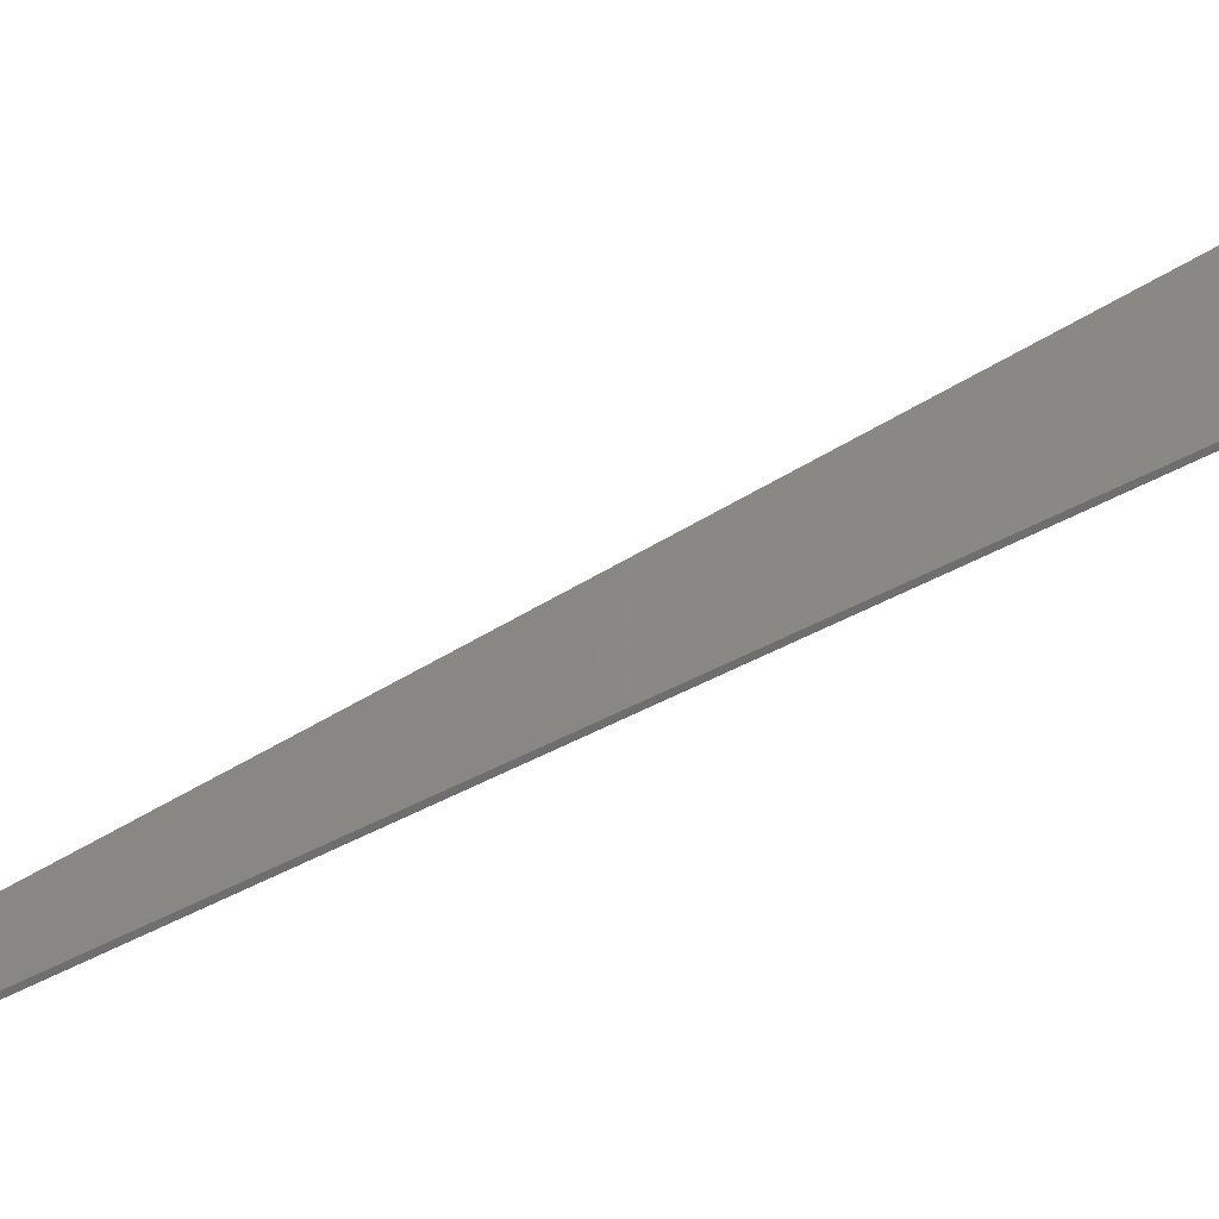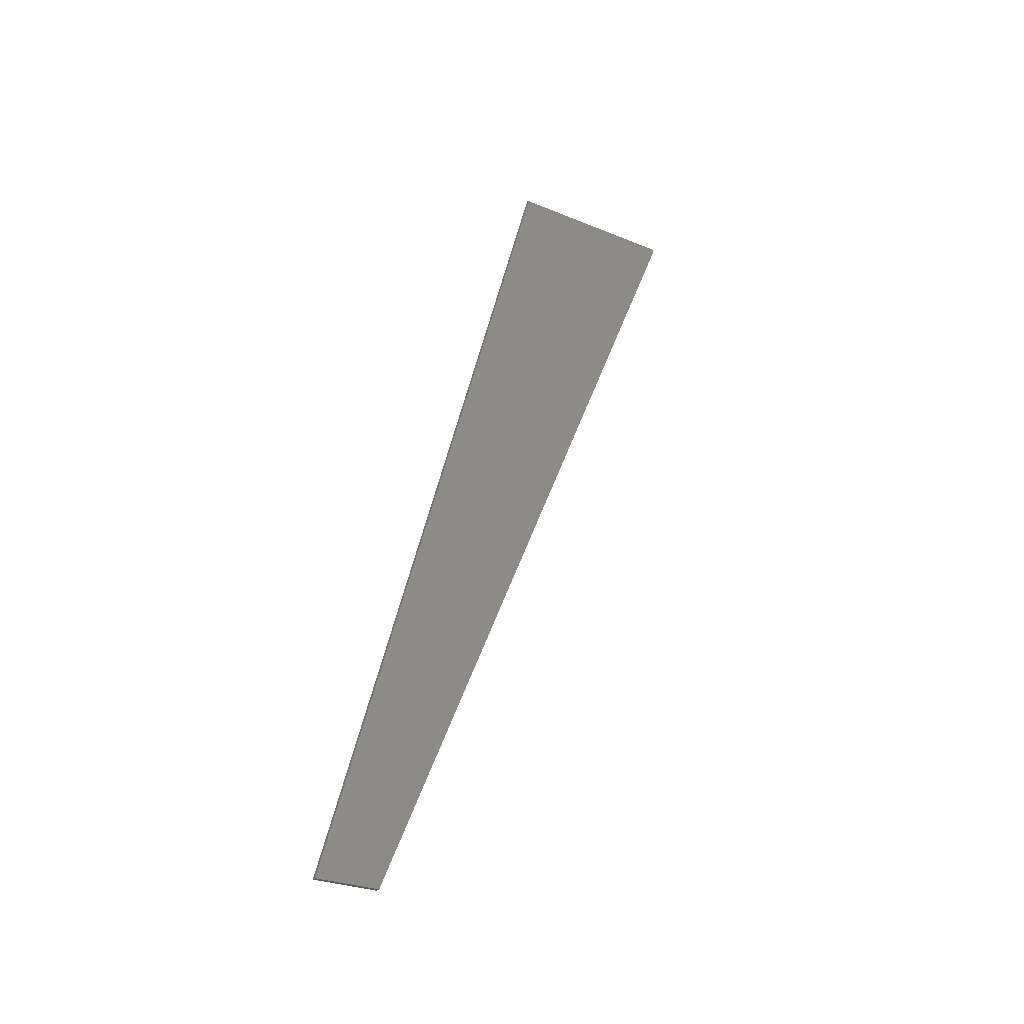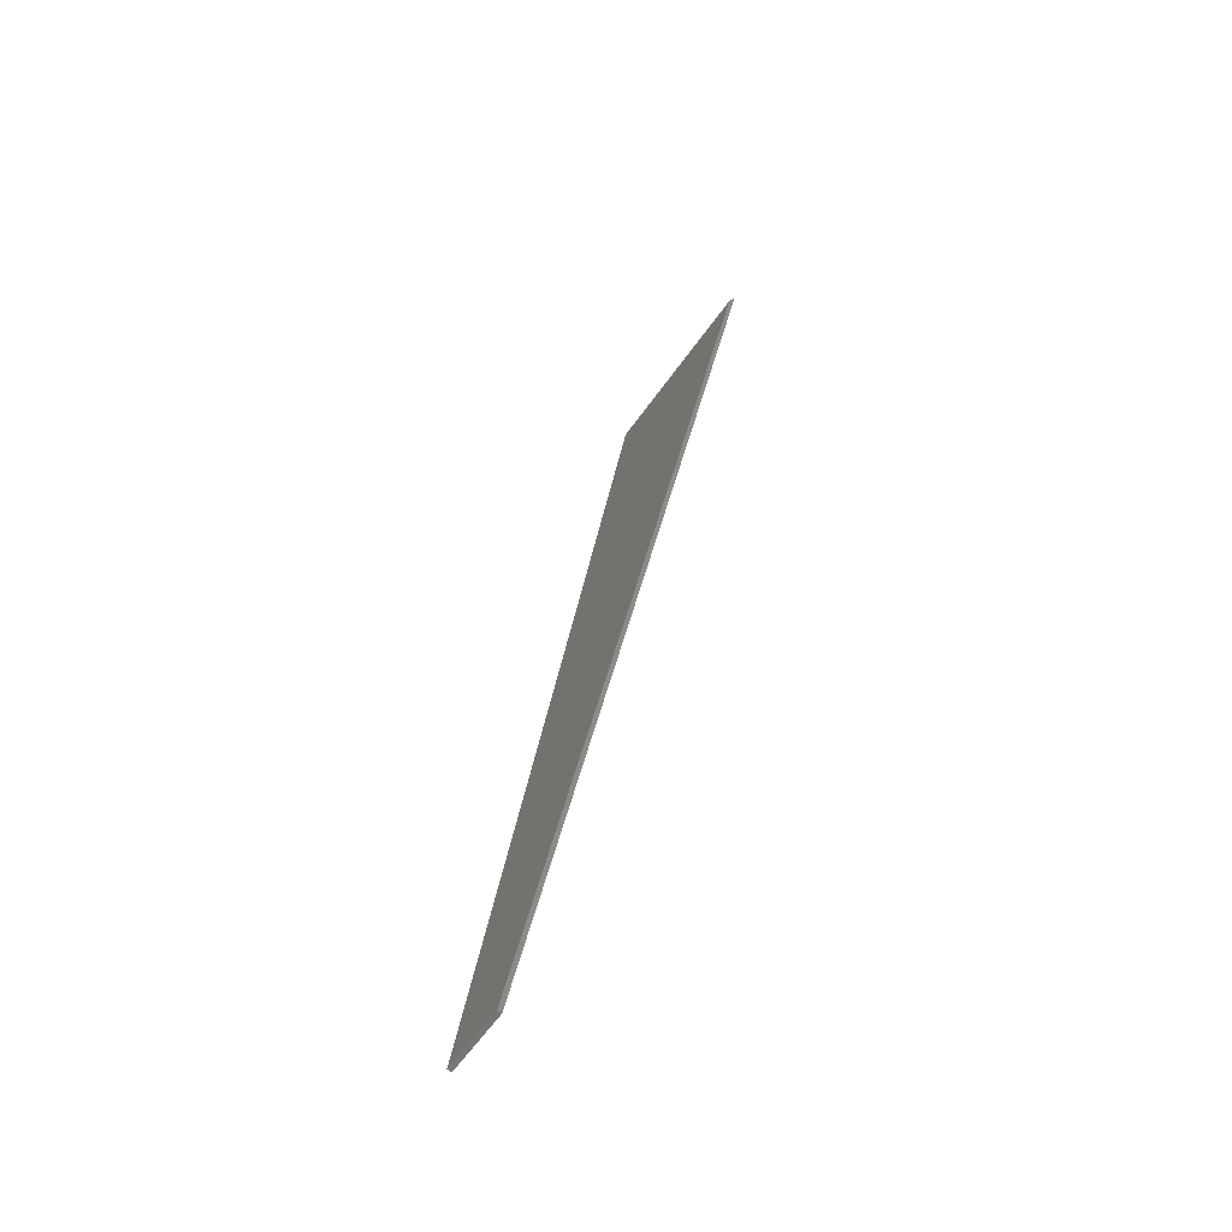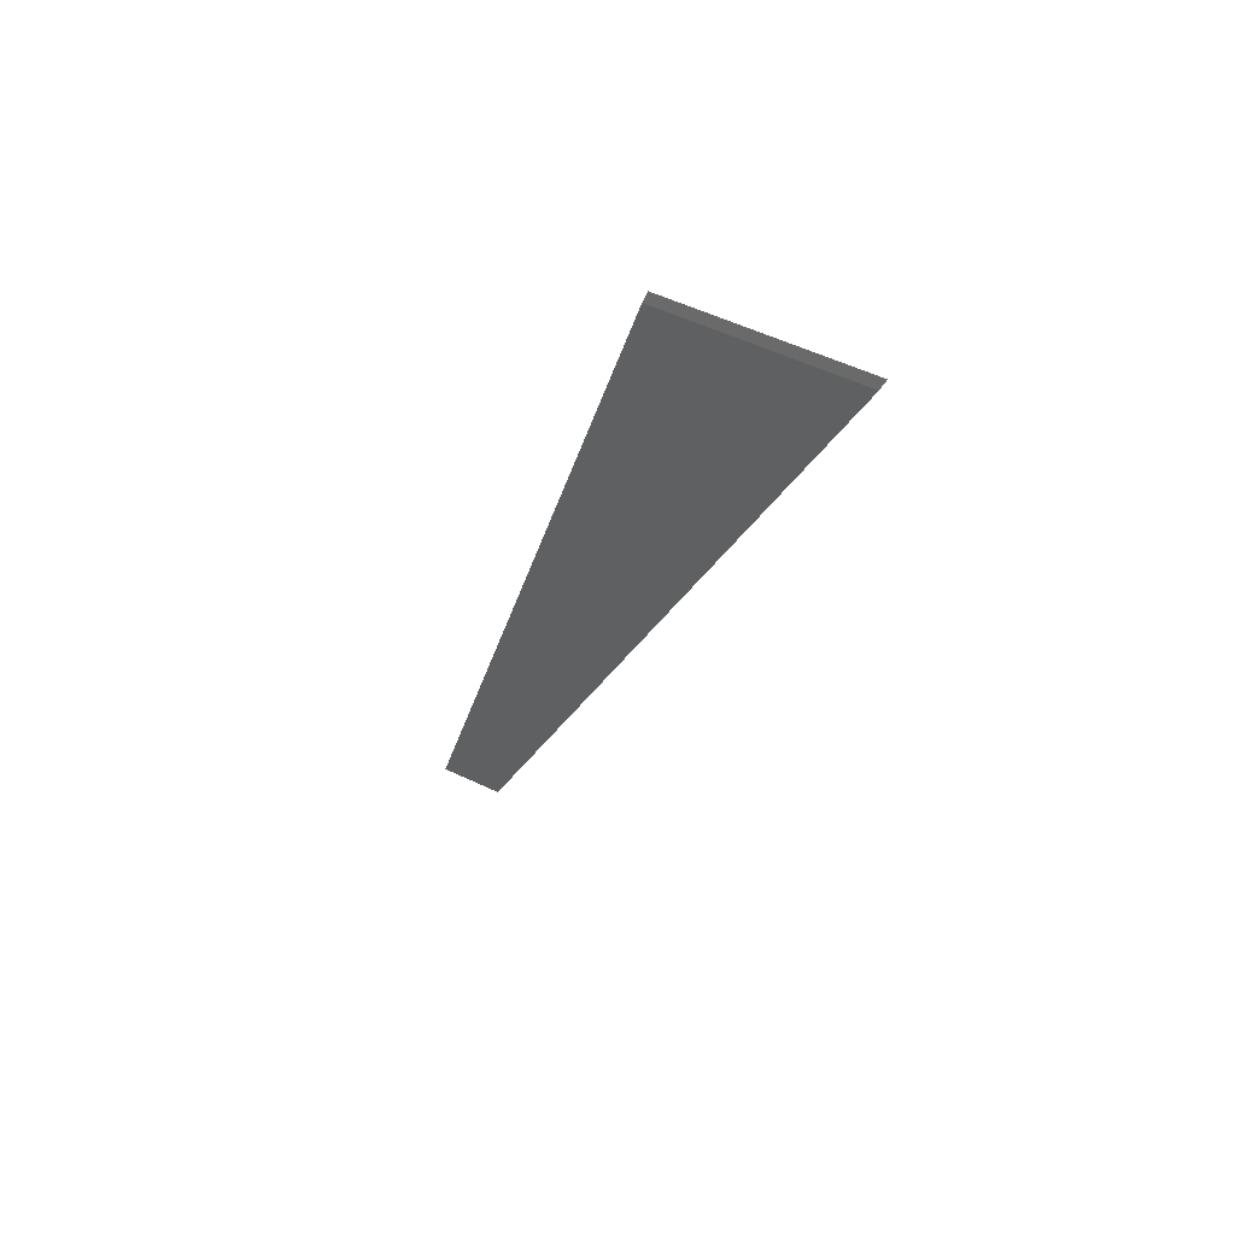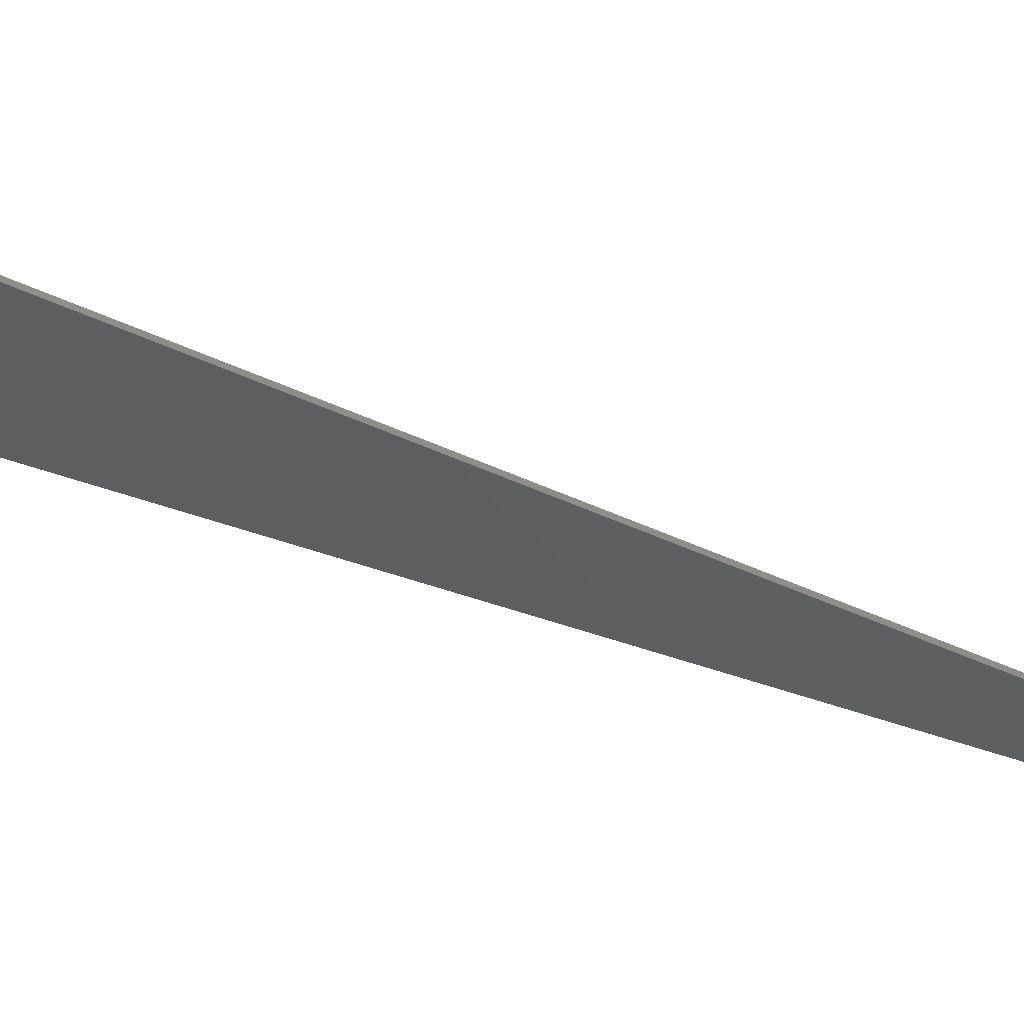
<metadata>
{"format":"stl","ext":"stl","renderer":"f3d","projection":"perspective","resolution":1024,"background":"white","views":[{"elev":-55.8,"azim":-70.5,"up":"+Y"},{"elev":-29.4,"azim":58.9,"up":"+Z"},{"elev":-65.4,"azim":143.8,"up":"+Z"},{"elev":56.8,"azim":116.2,"up":"+Z"},{"elev":52.0,"azim":99.8,"up":"+Y"}]}
</metadata>
<code>
# stl→obj: 8 verts, 12 faces
v 0.007812 -0.3594 -0.75
v 0.007812 -0.2488 -0.75
v 0.007812 0.03125 0.7344
v 0.007812 0.3449 0.7344
v -1.665e-16 0.03536 0.75
v 0 -0.3594 -0.75
v 7.514e-34 -0.2488 -0.75
v -1.665e-16 0.3512 0.75
f 1 2 3
f 3 2 4
f 3 5 1
f 1 5 6
f 2 7 4
f 4 7 8
f 6 5 7
f 7 5 8
f 3 4 5
f 5 4 8
f 1 6 2
f 2 6 7

</code>
